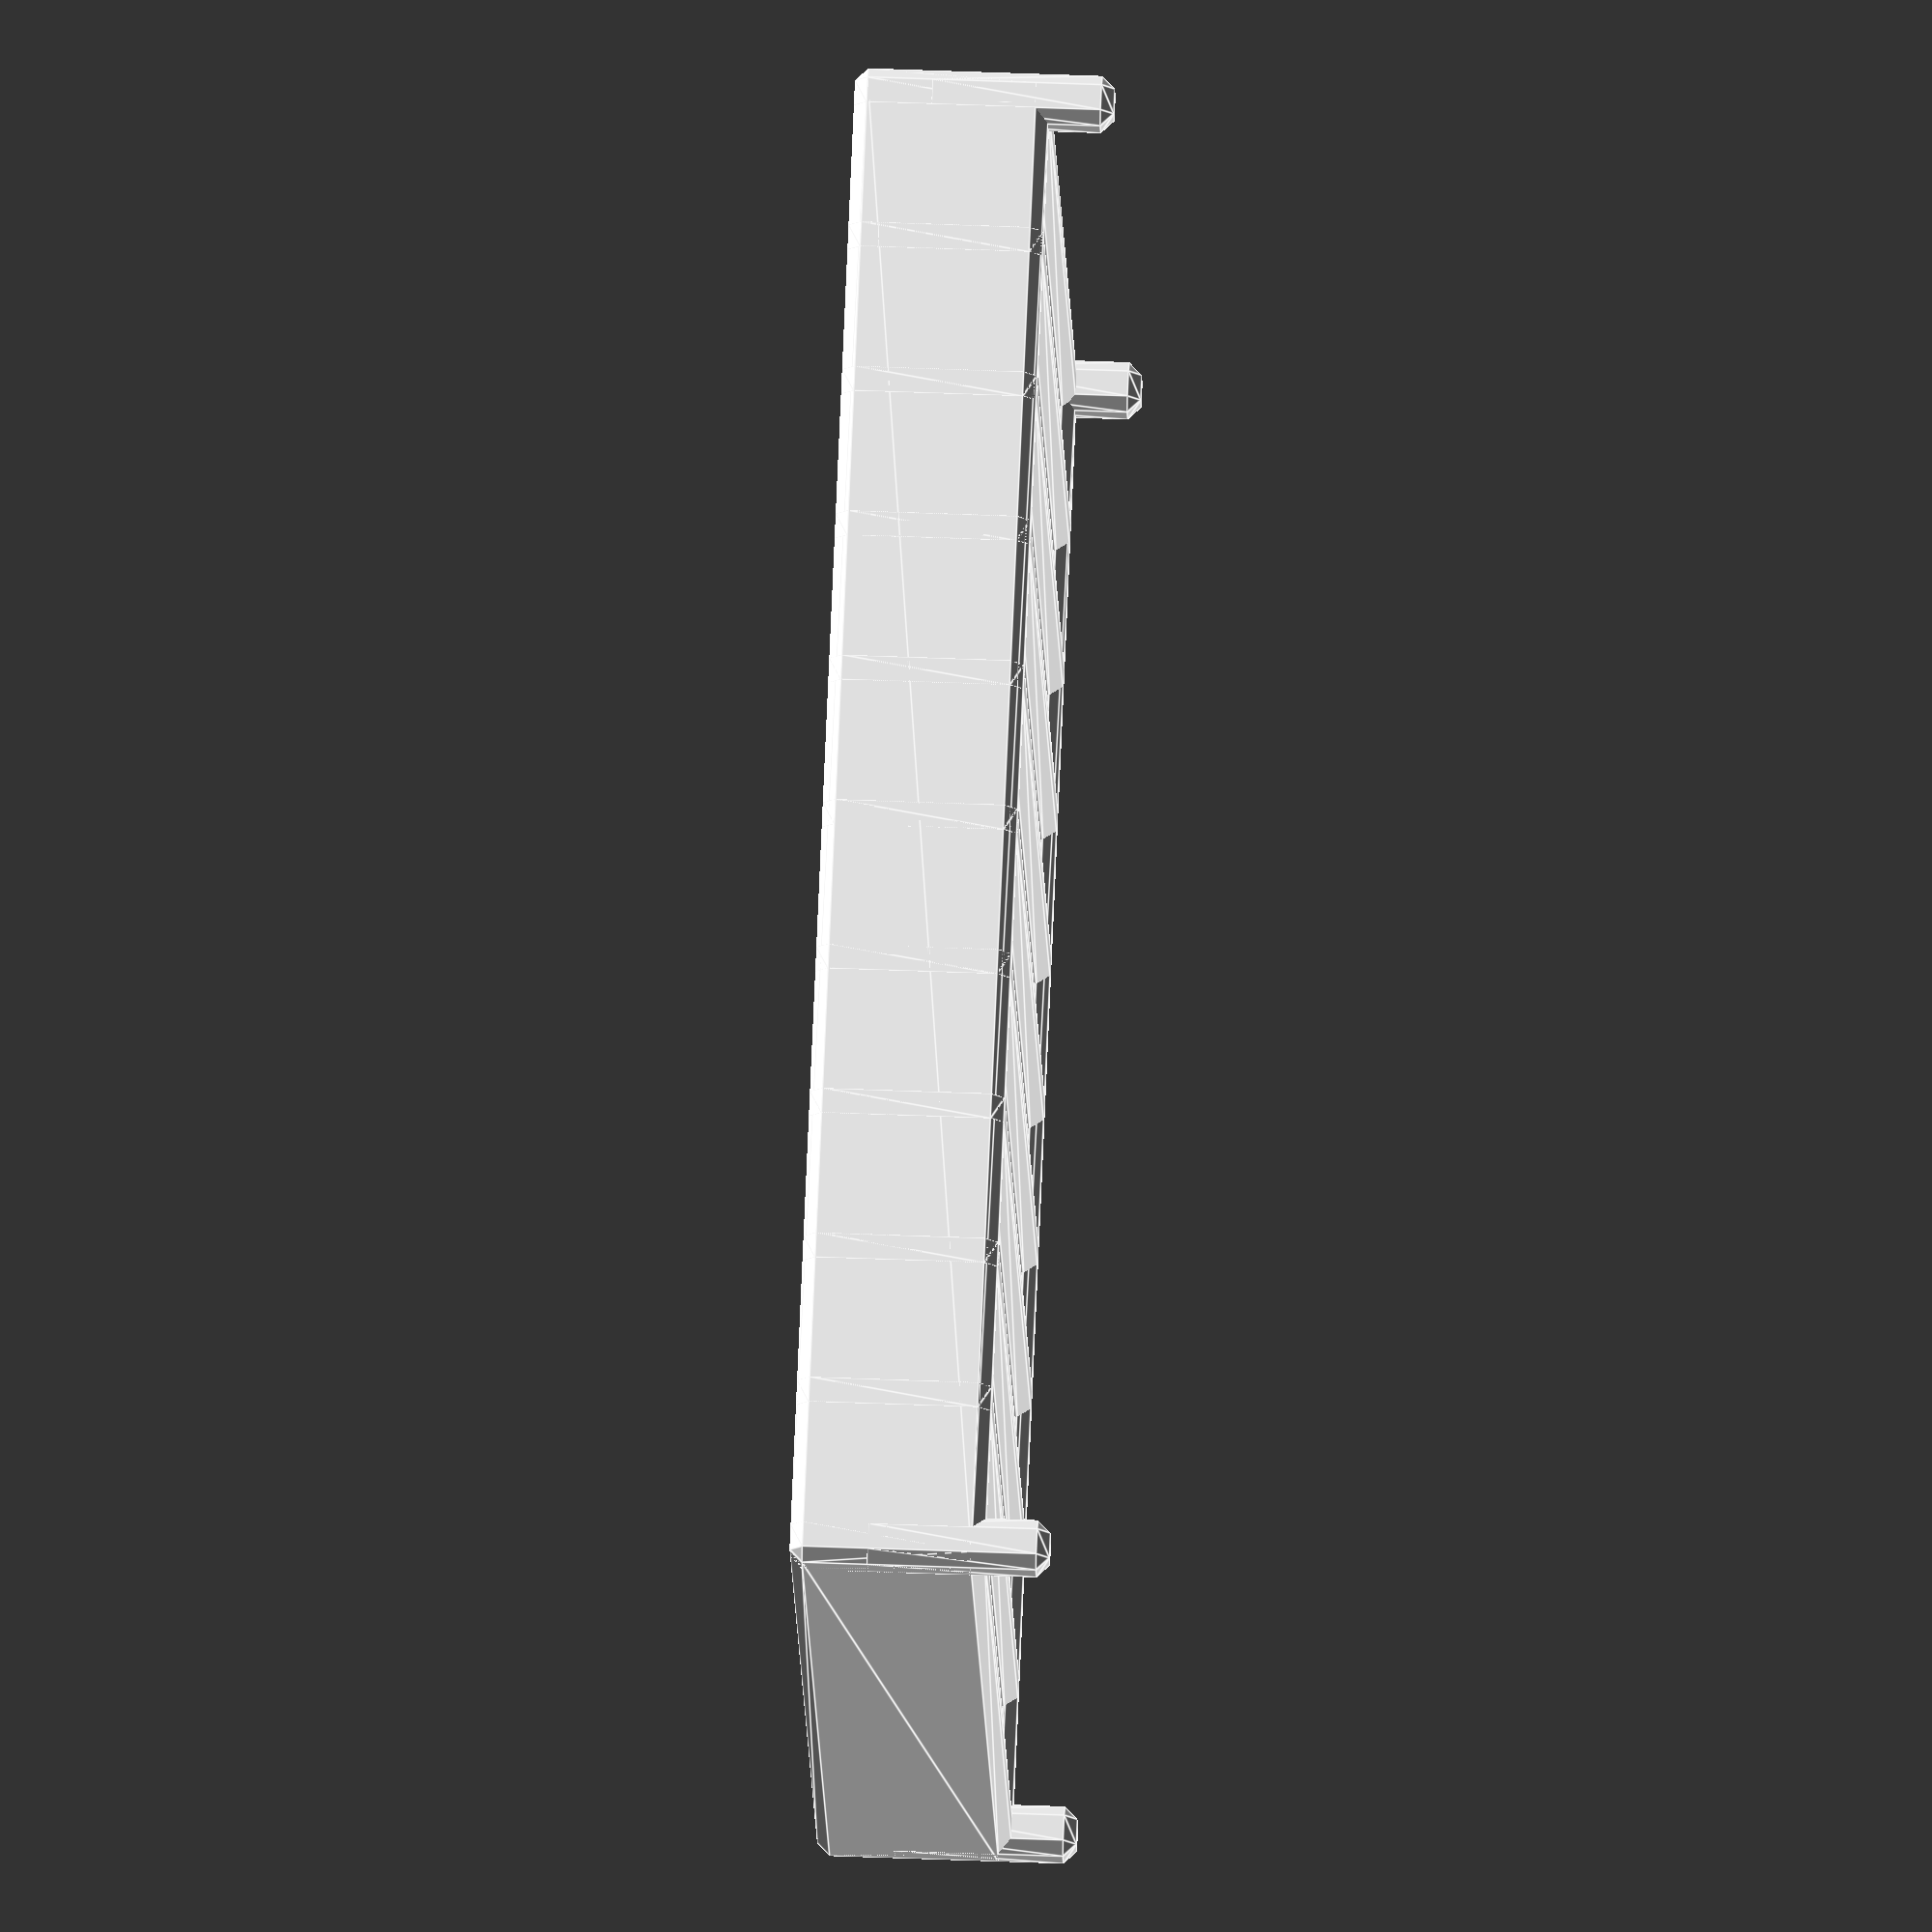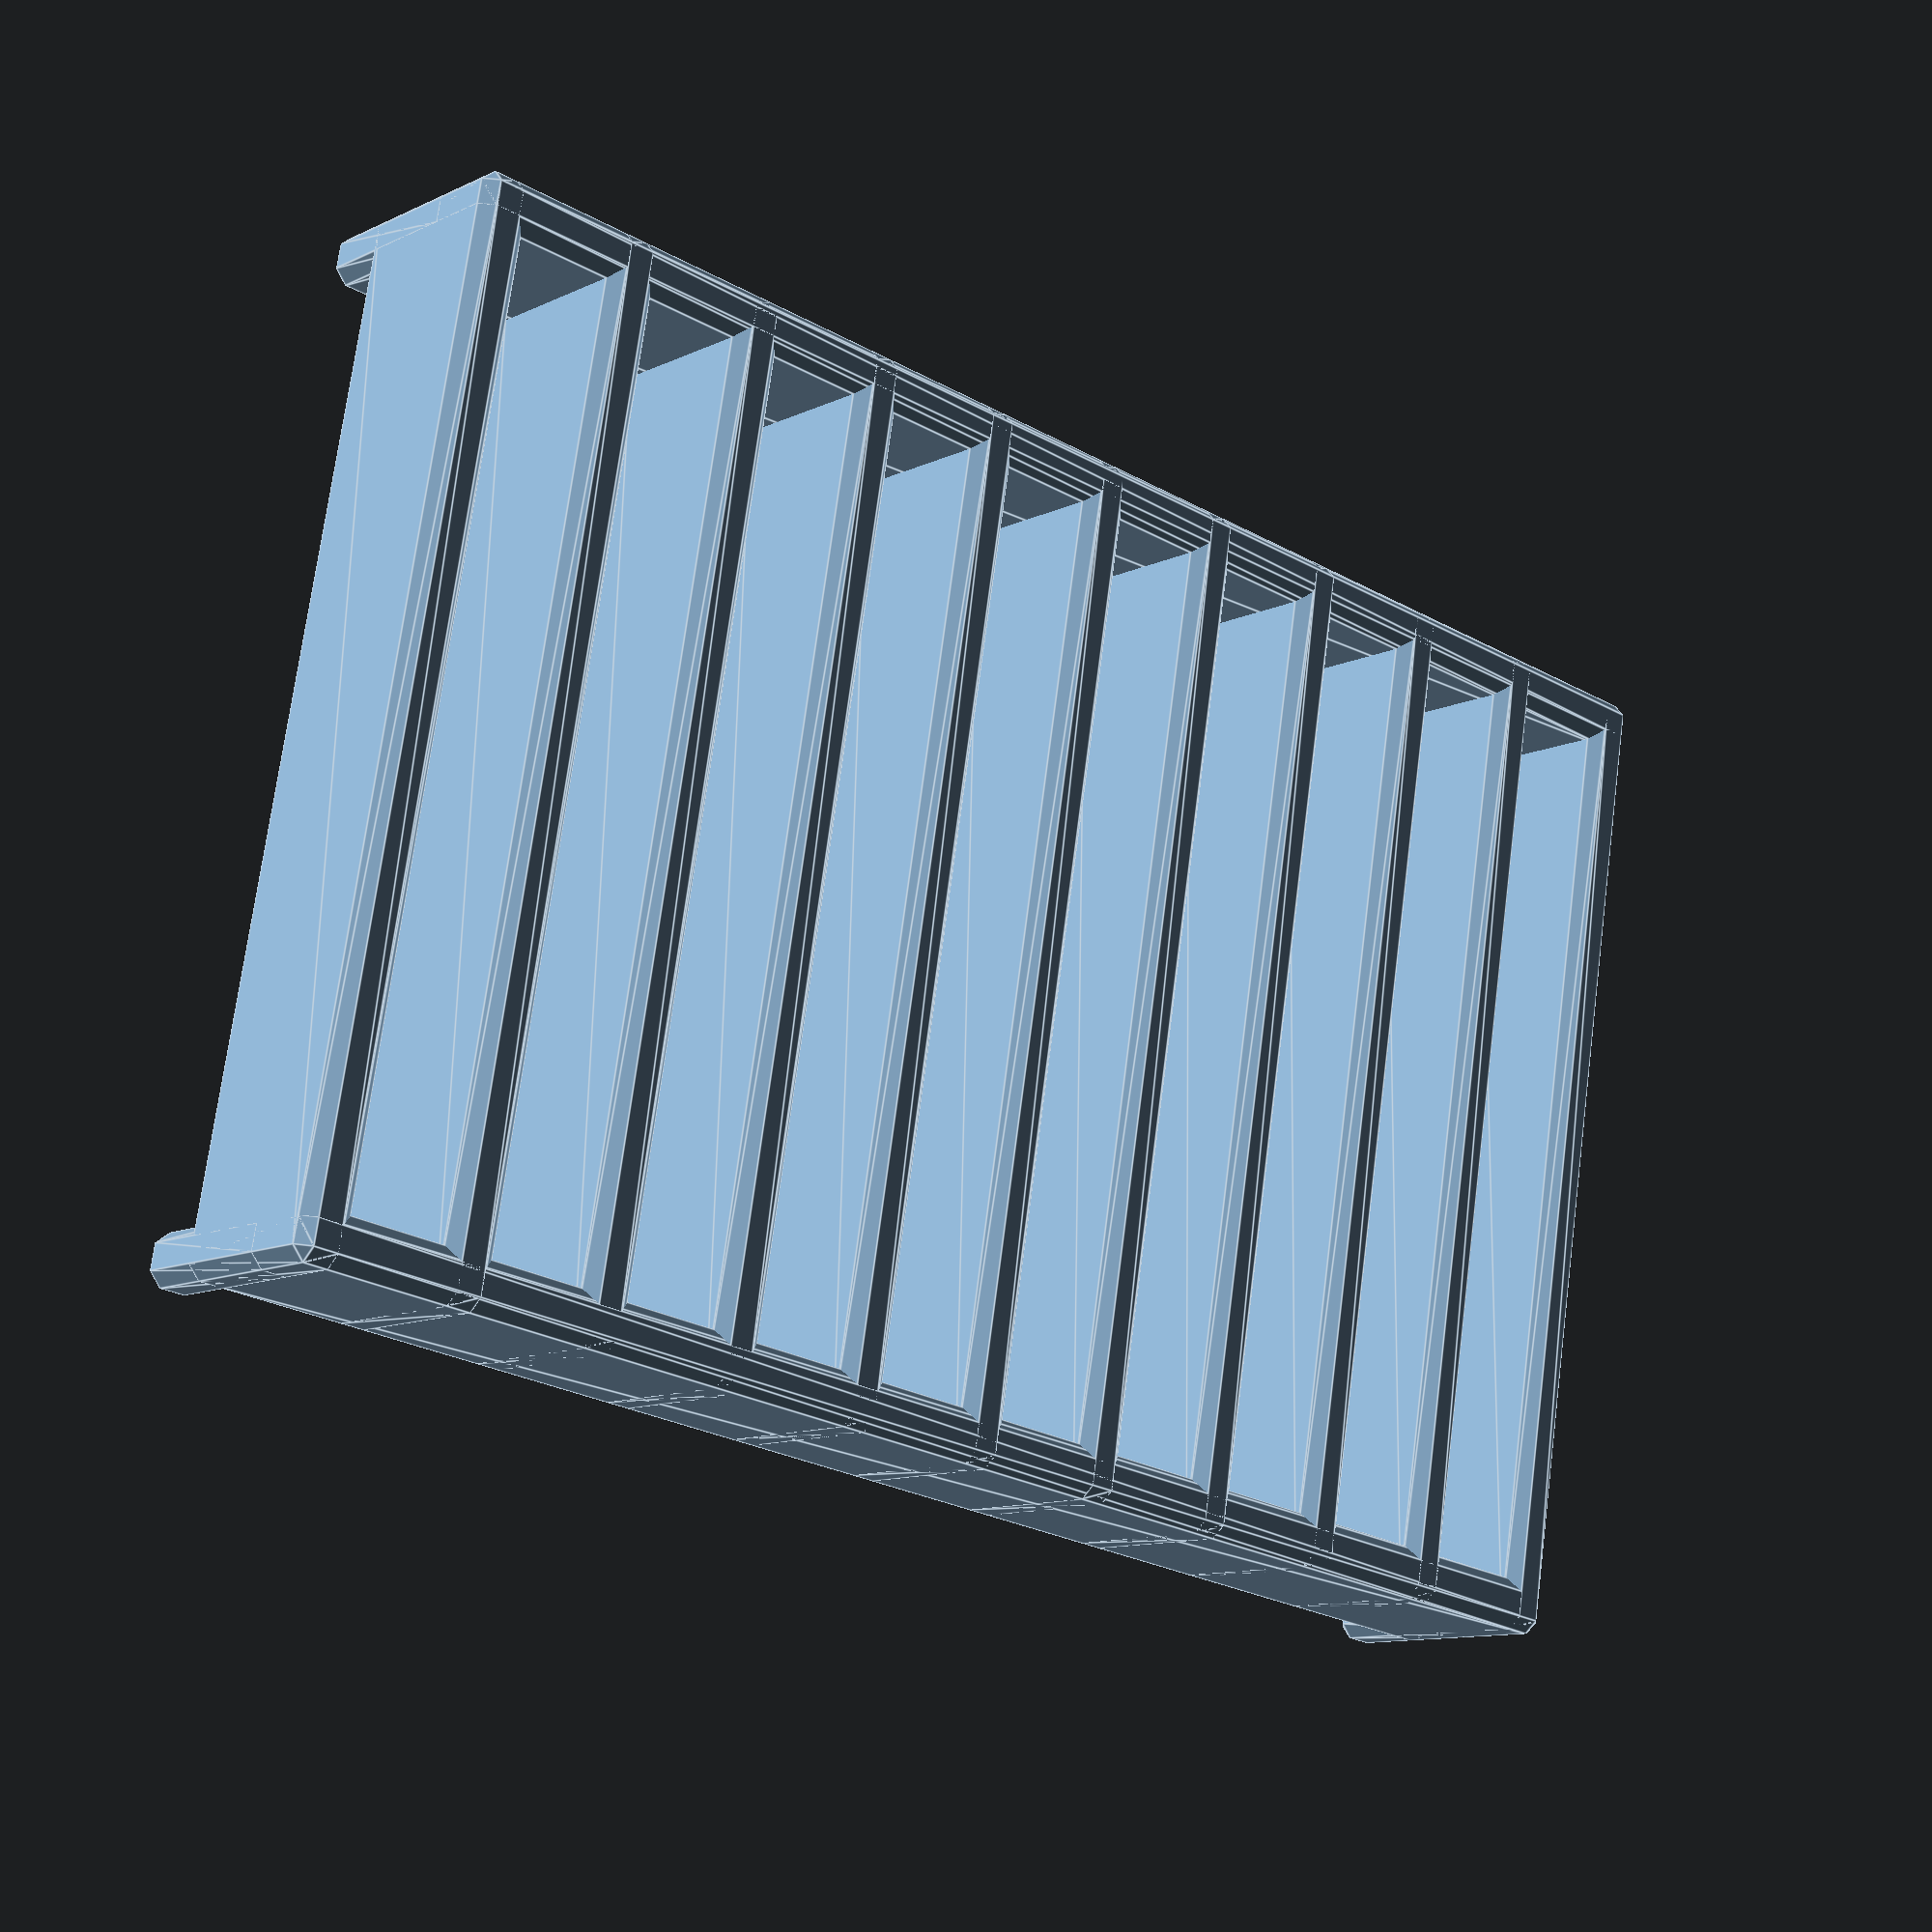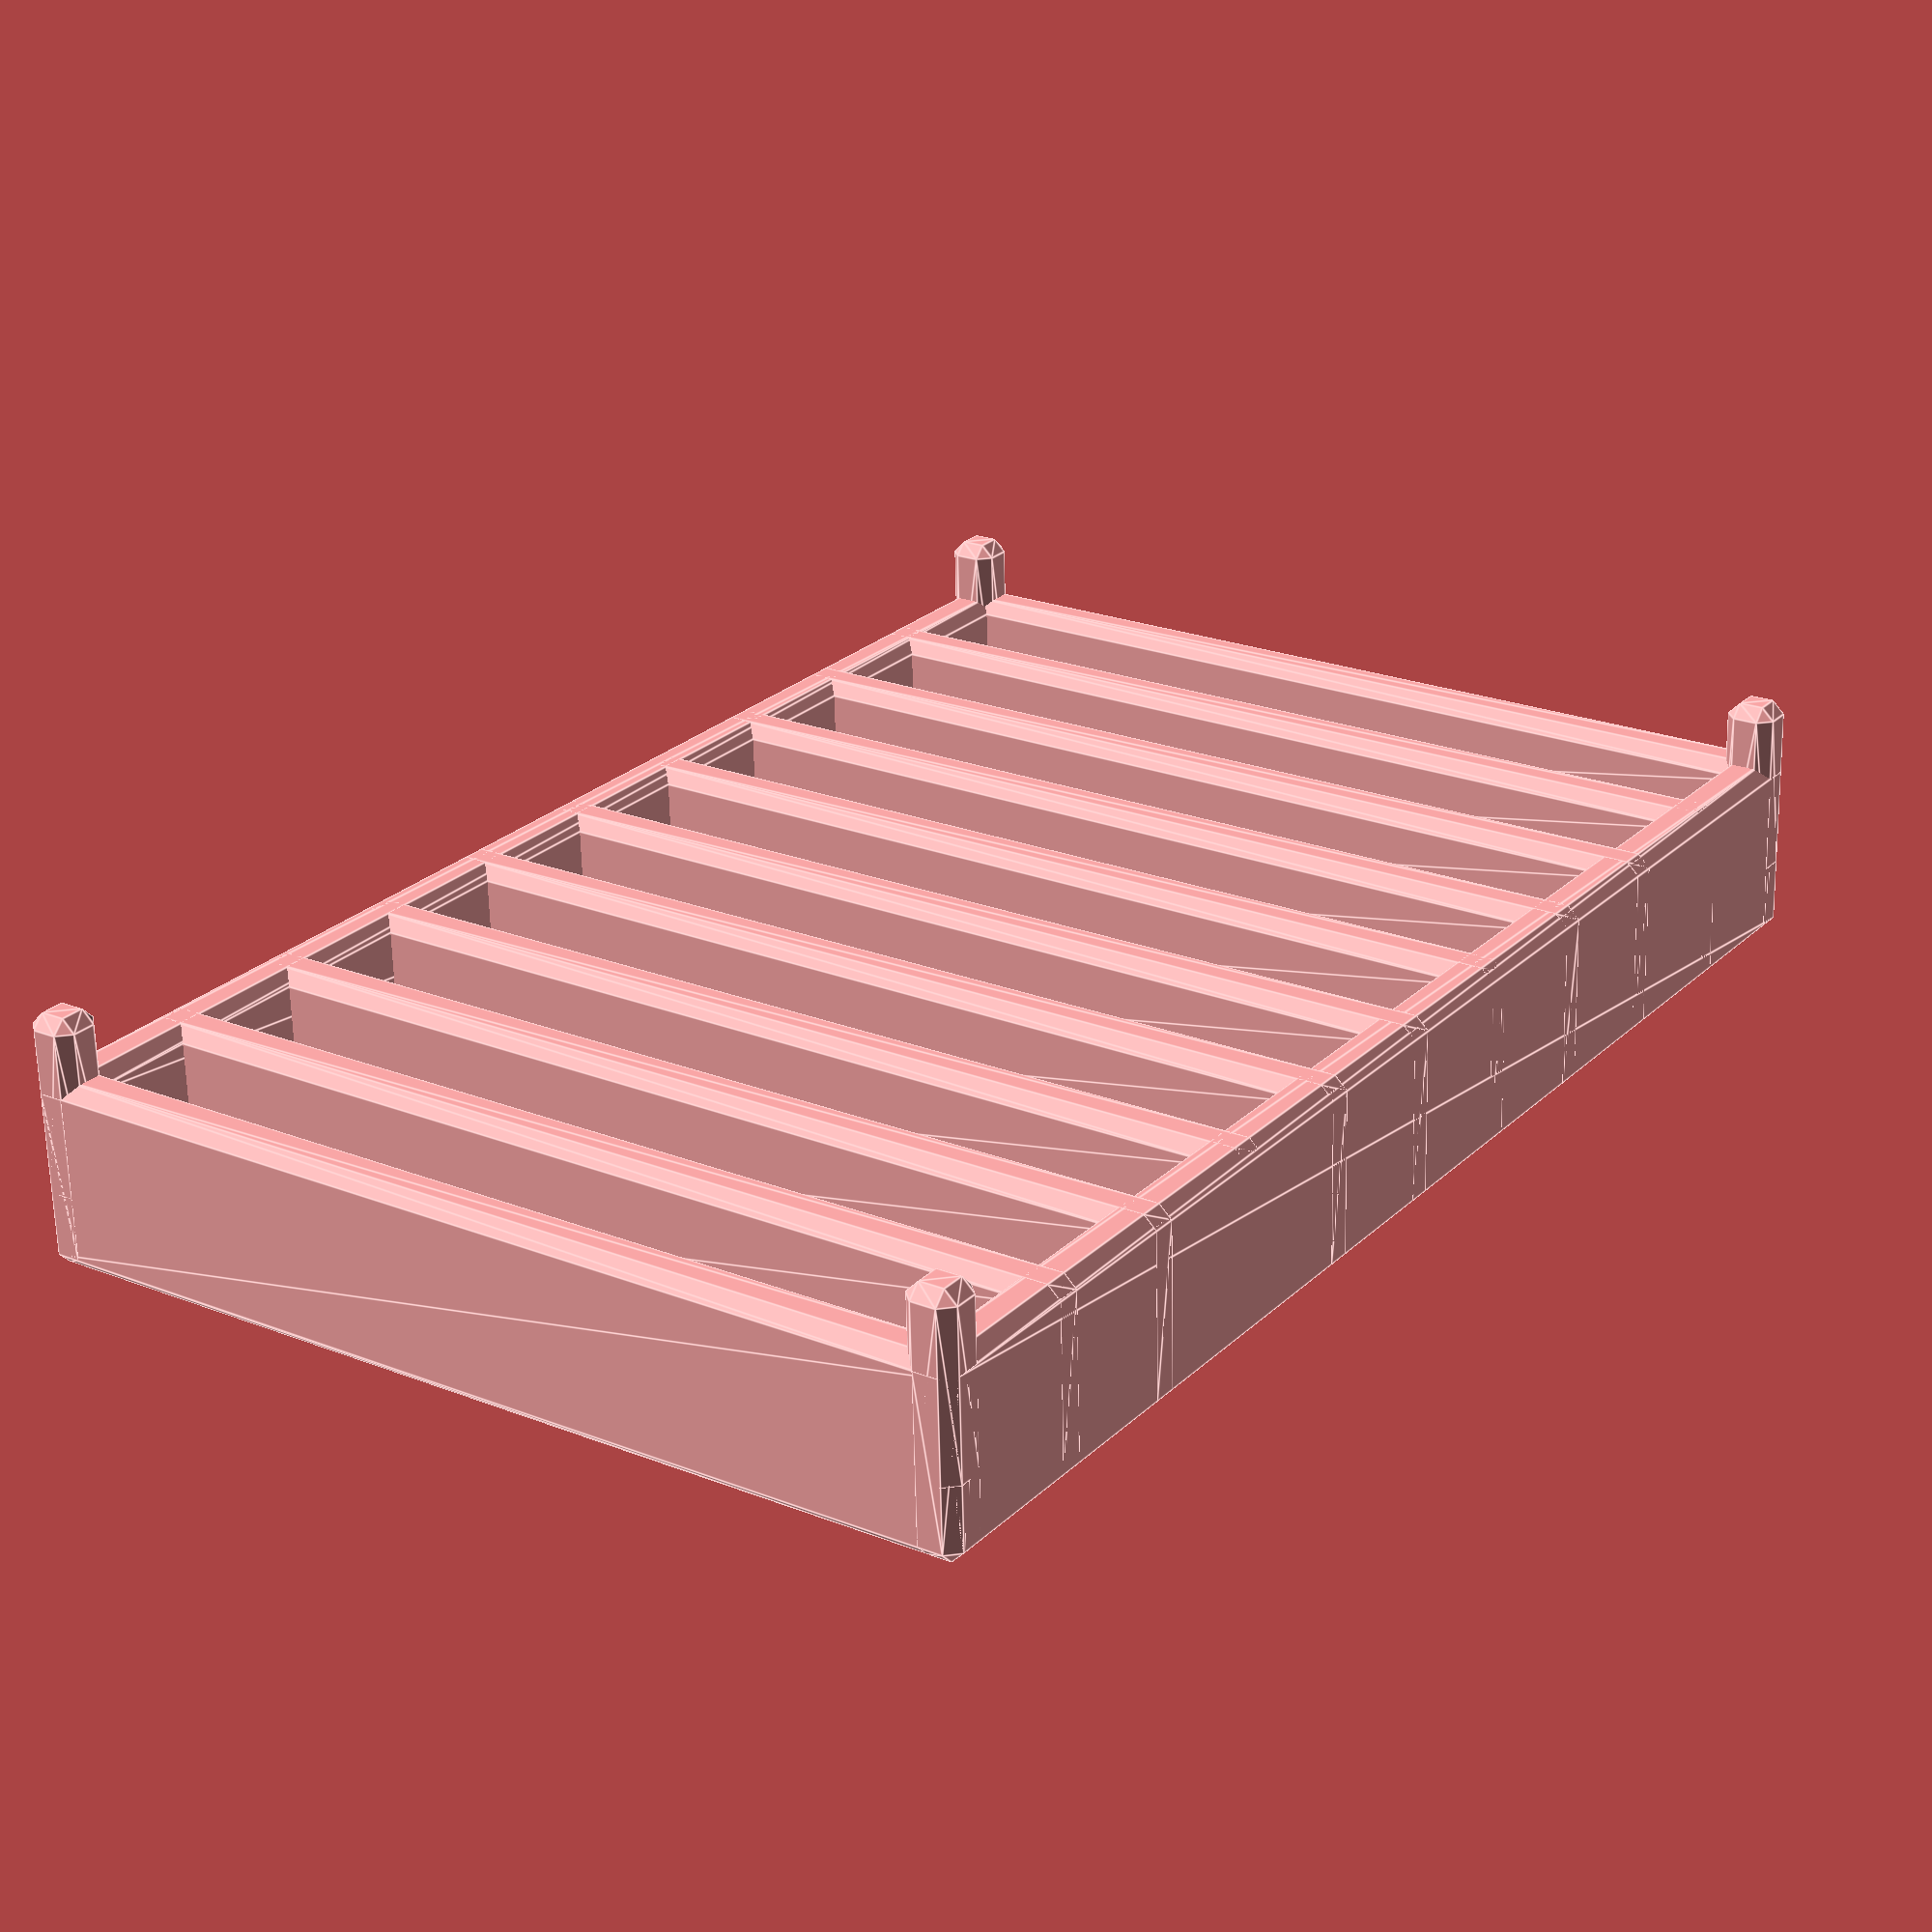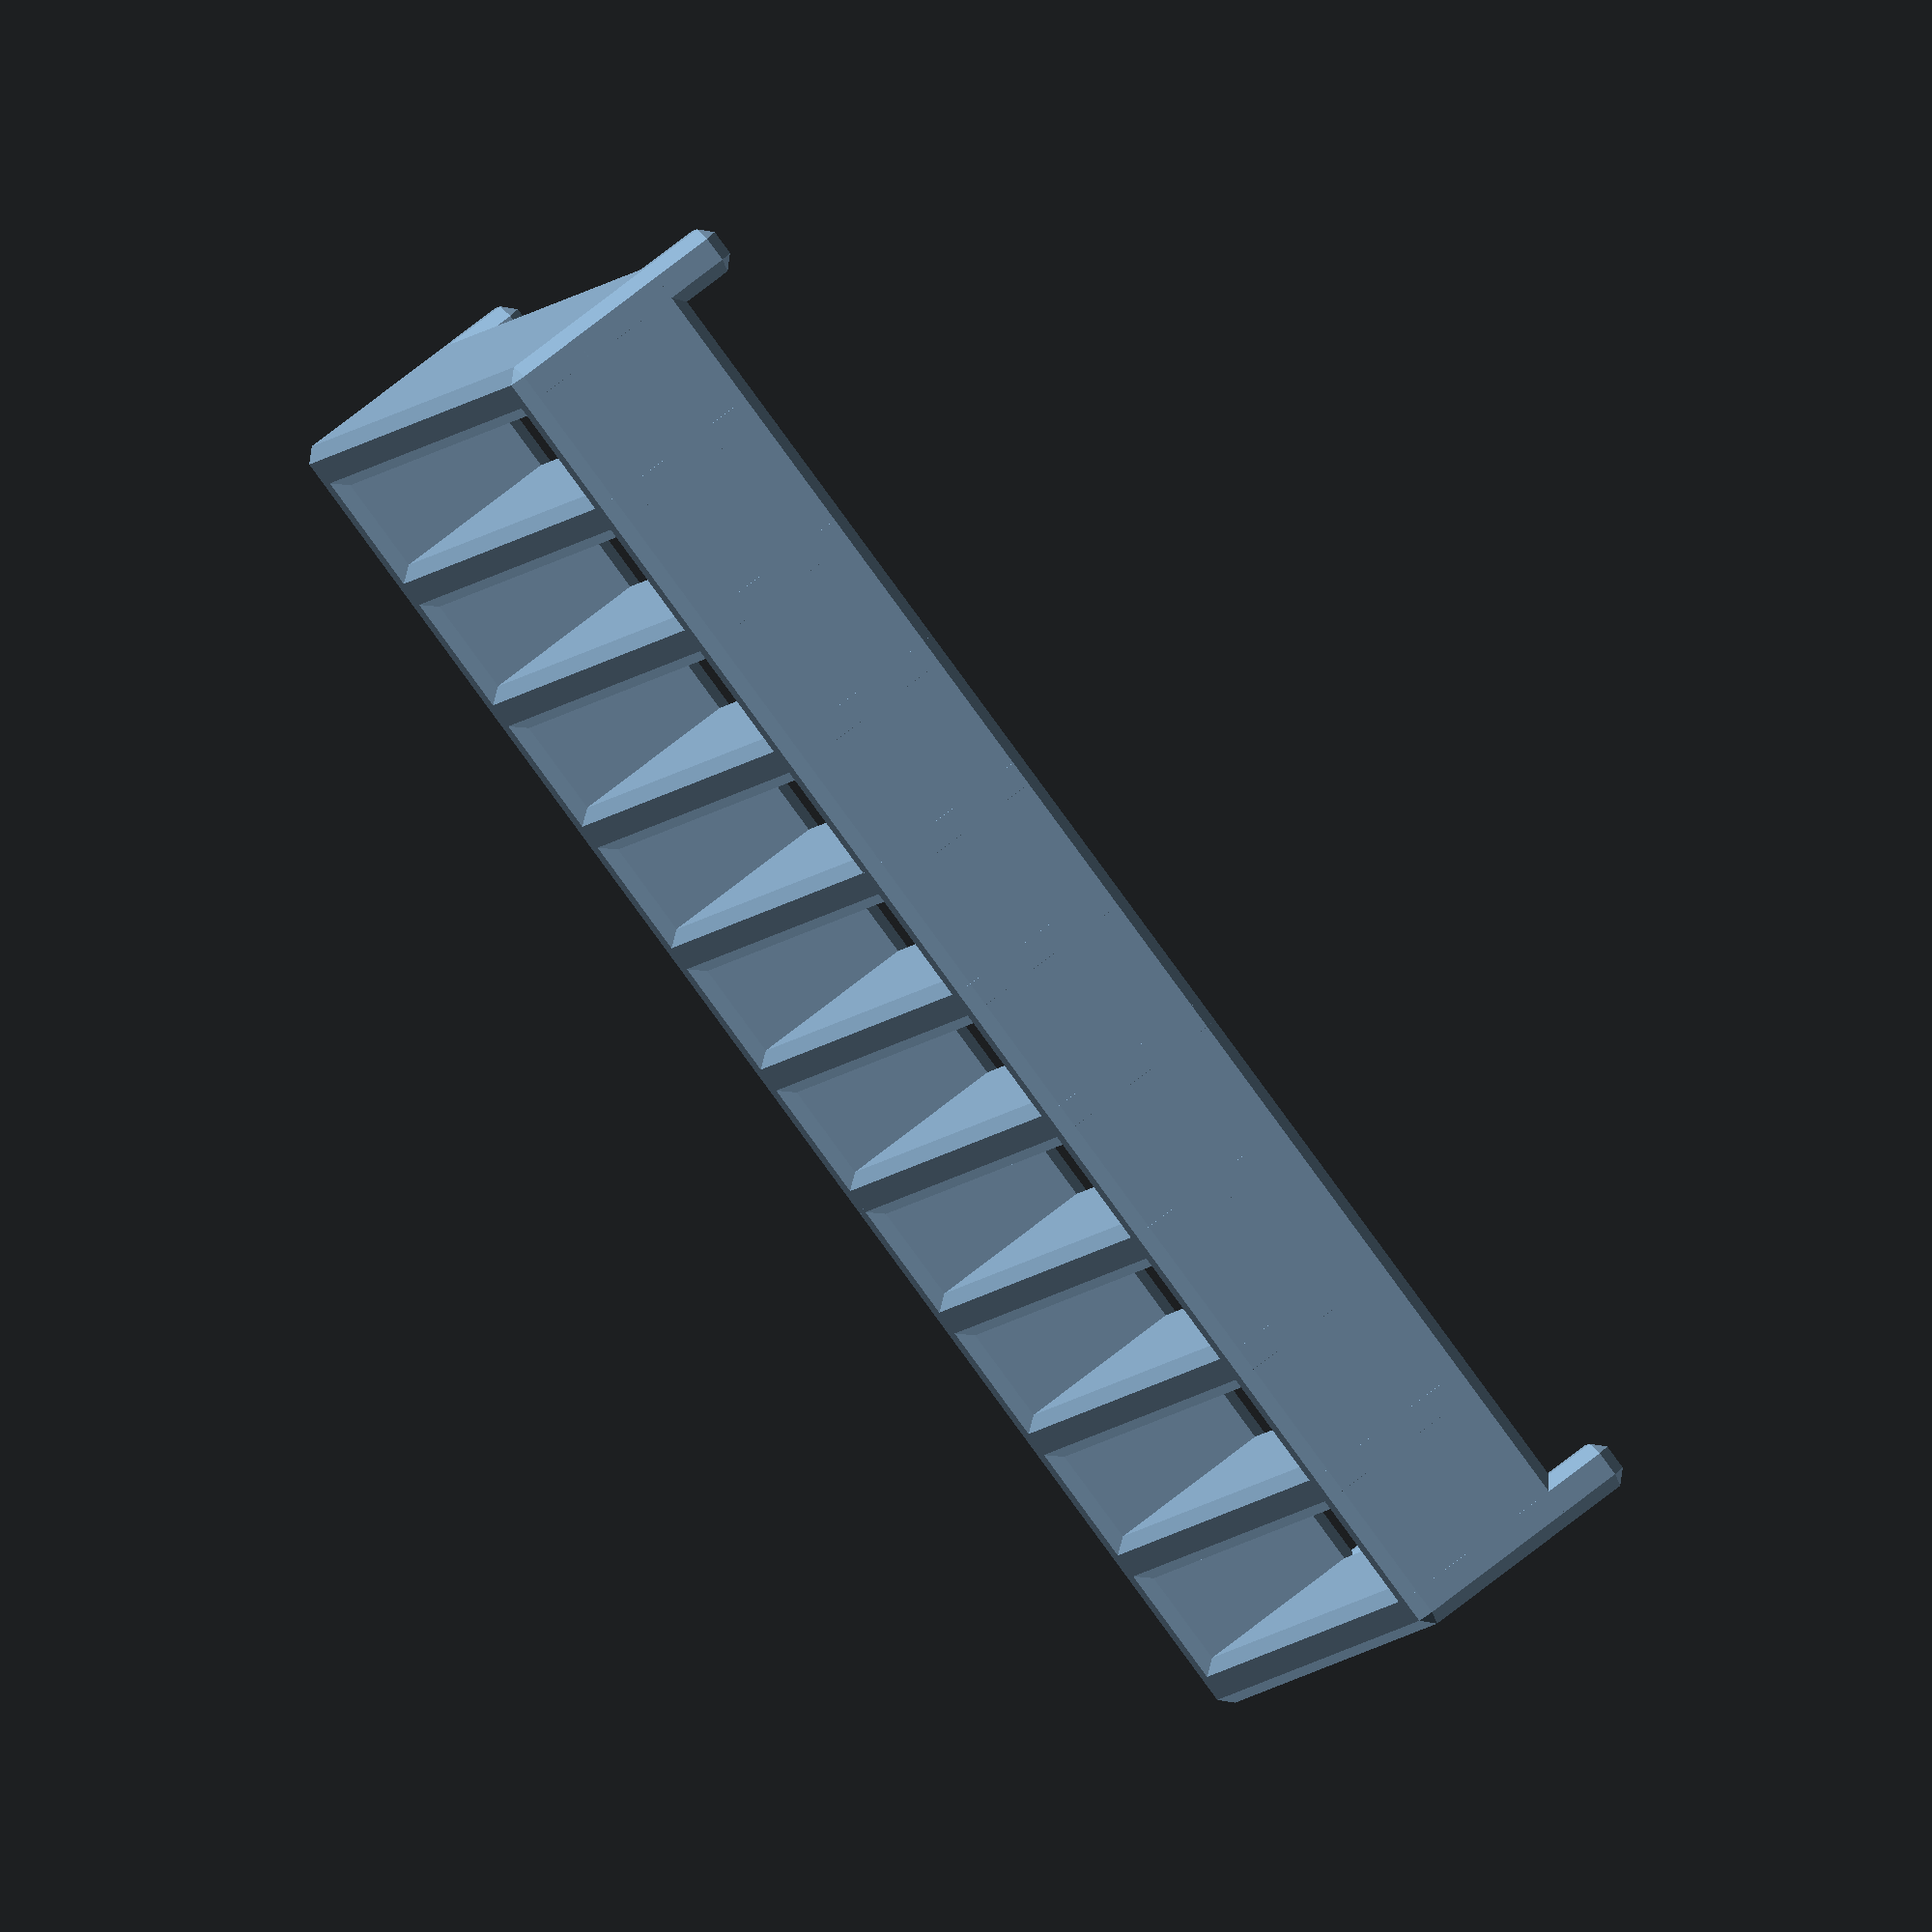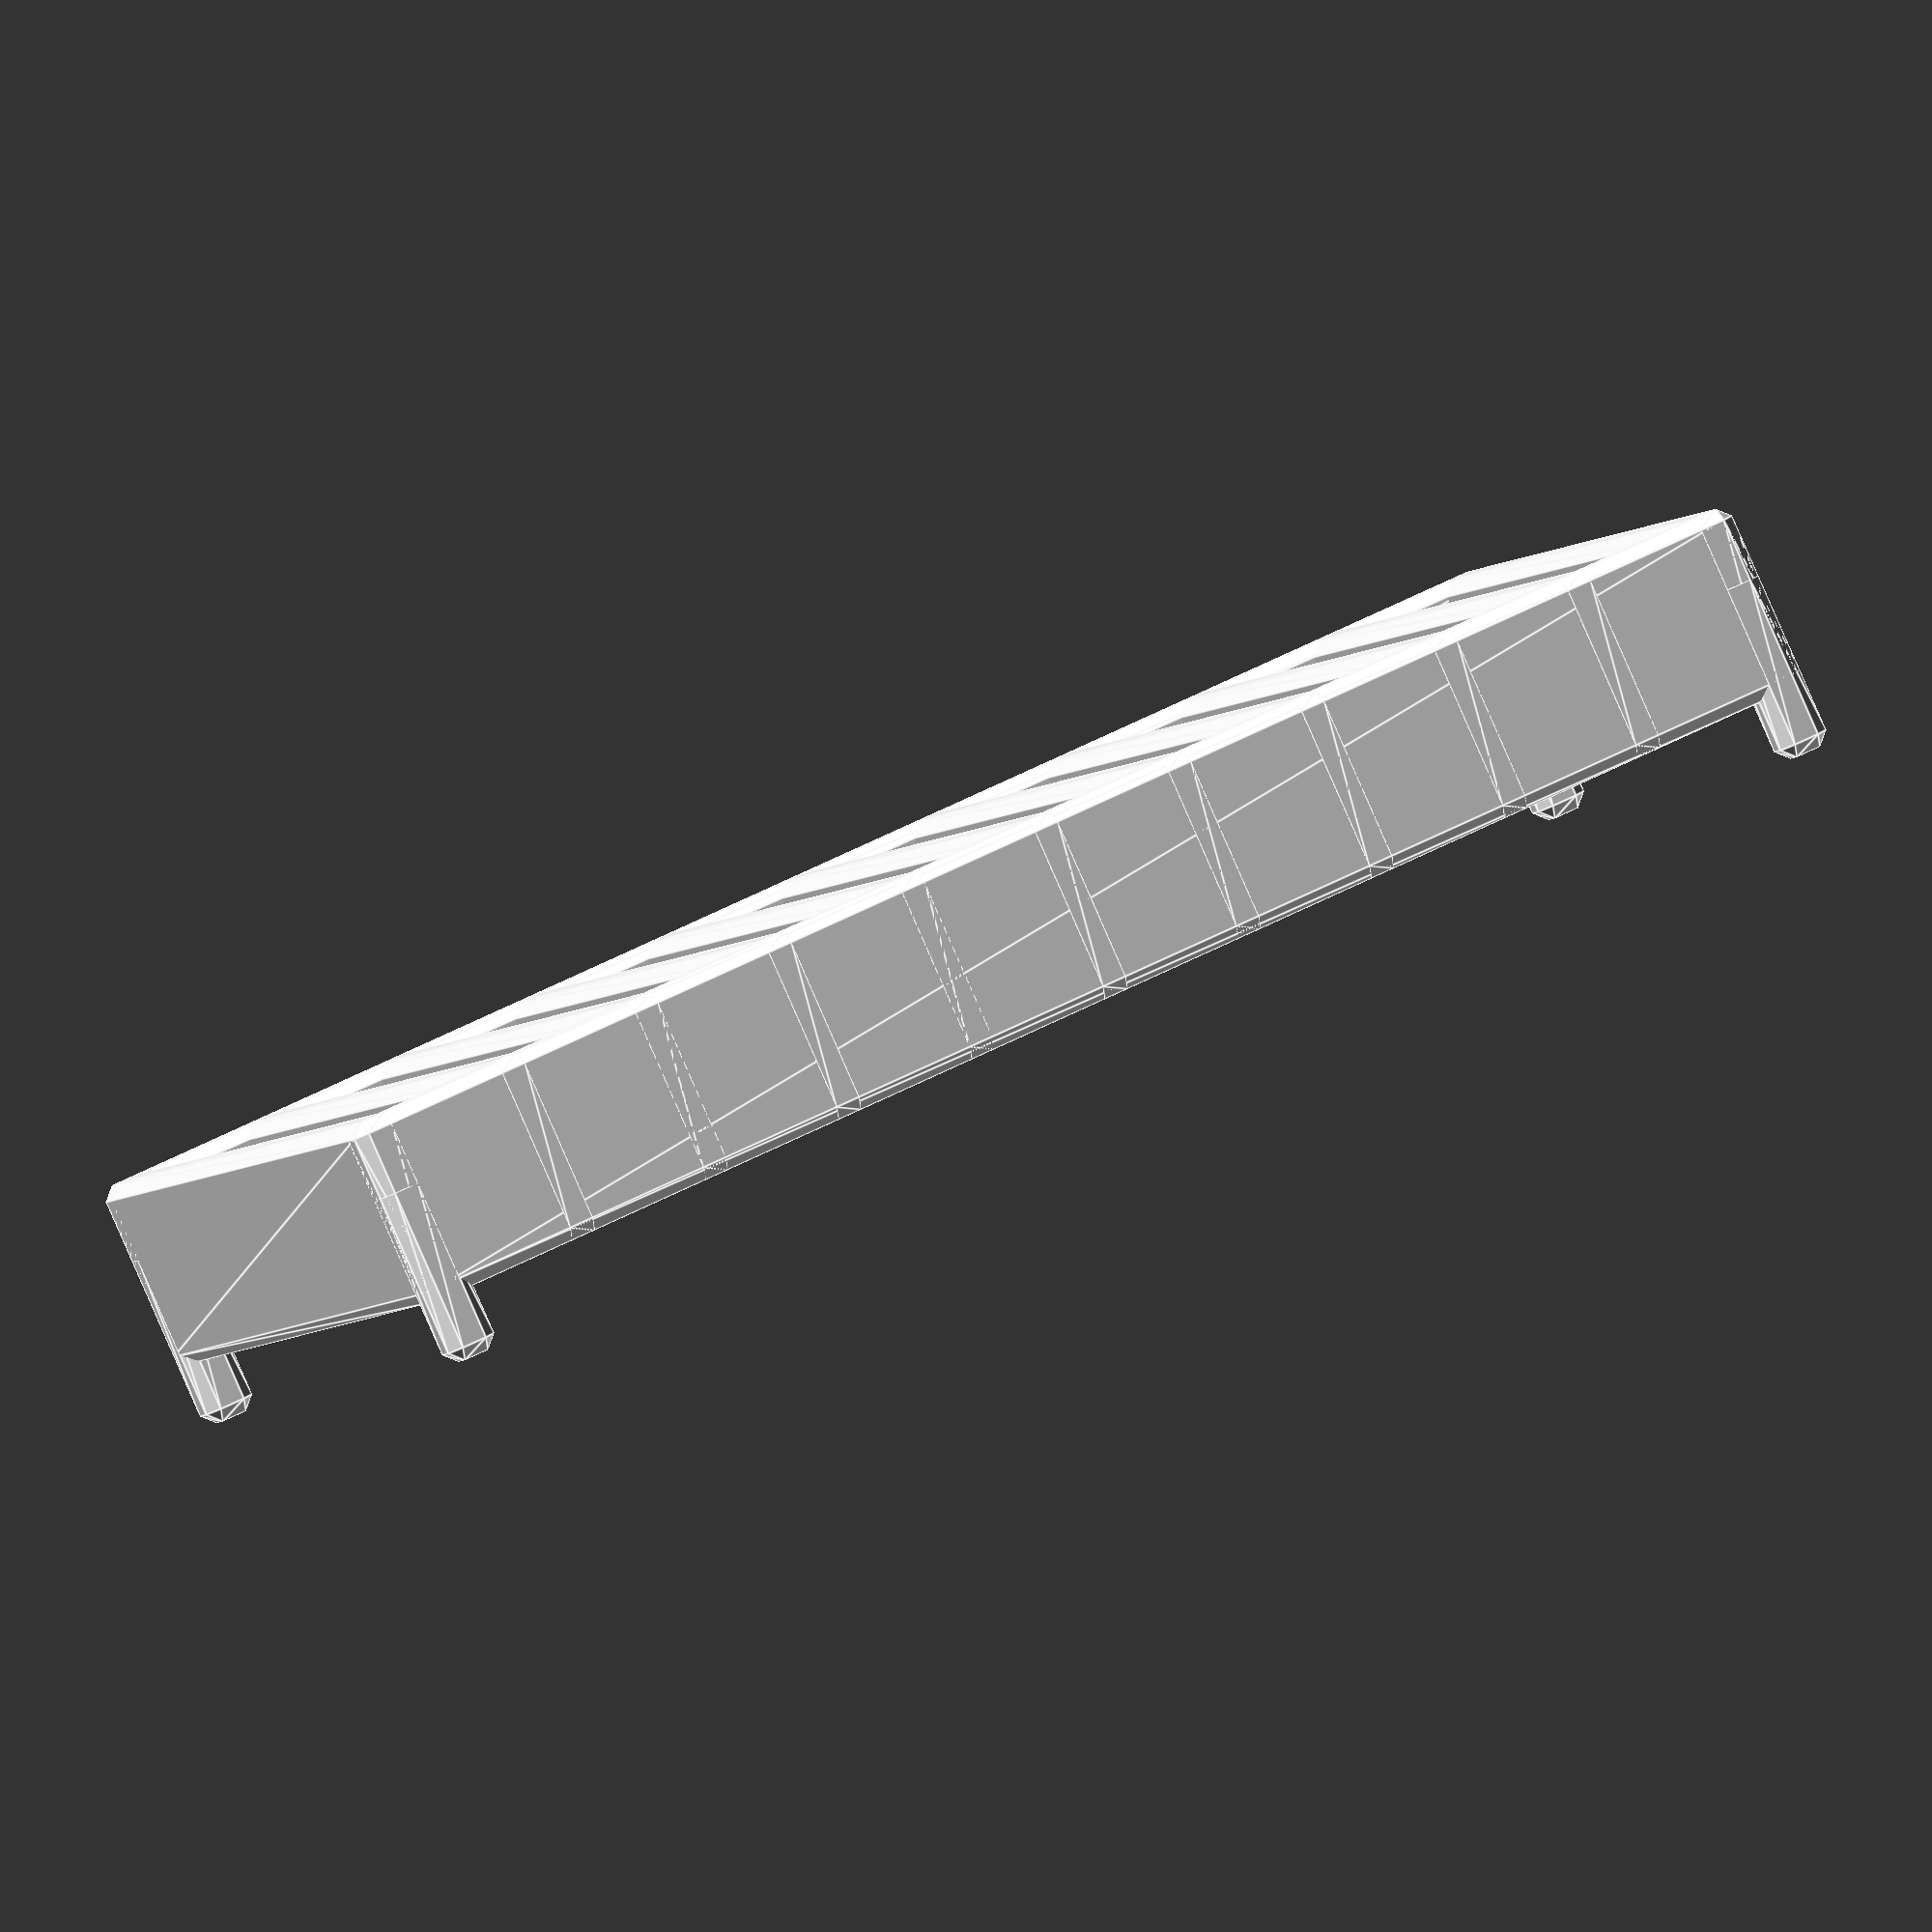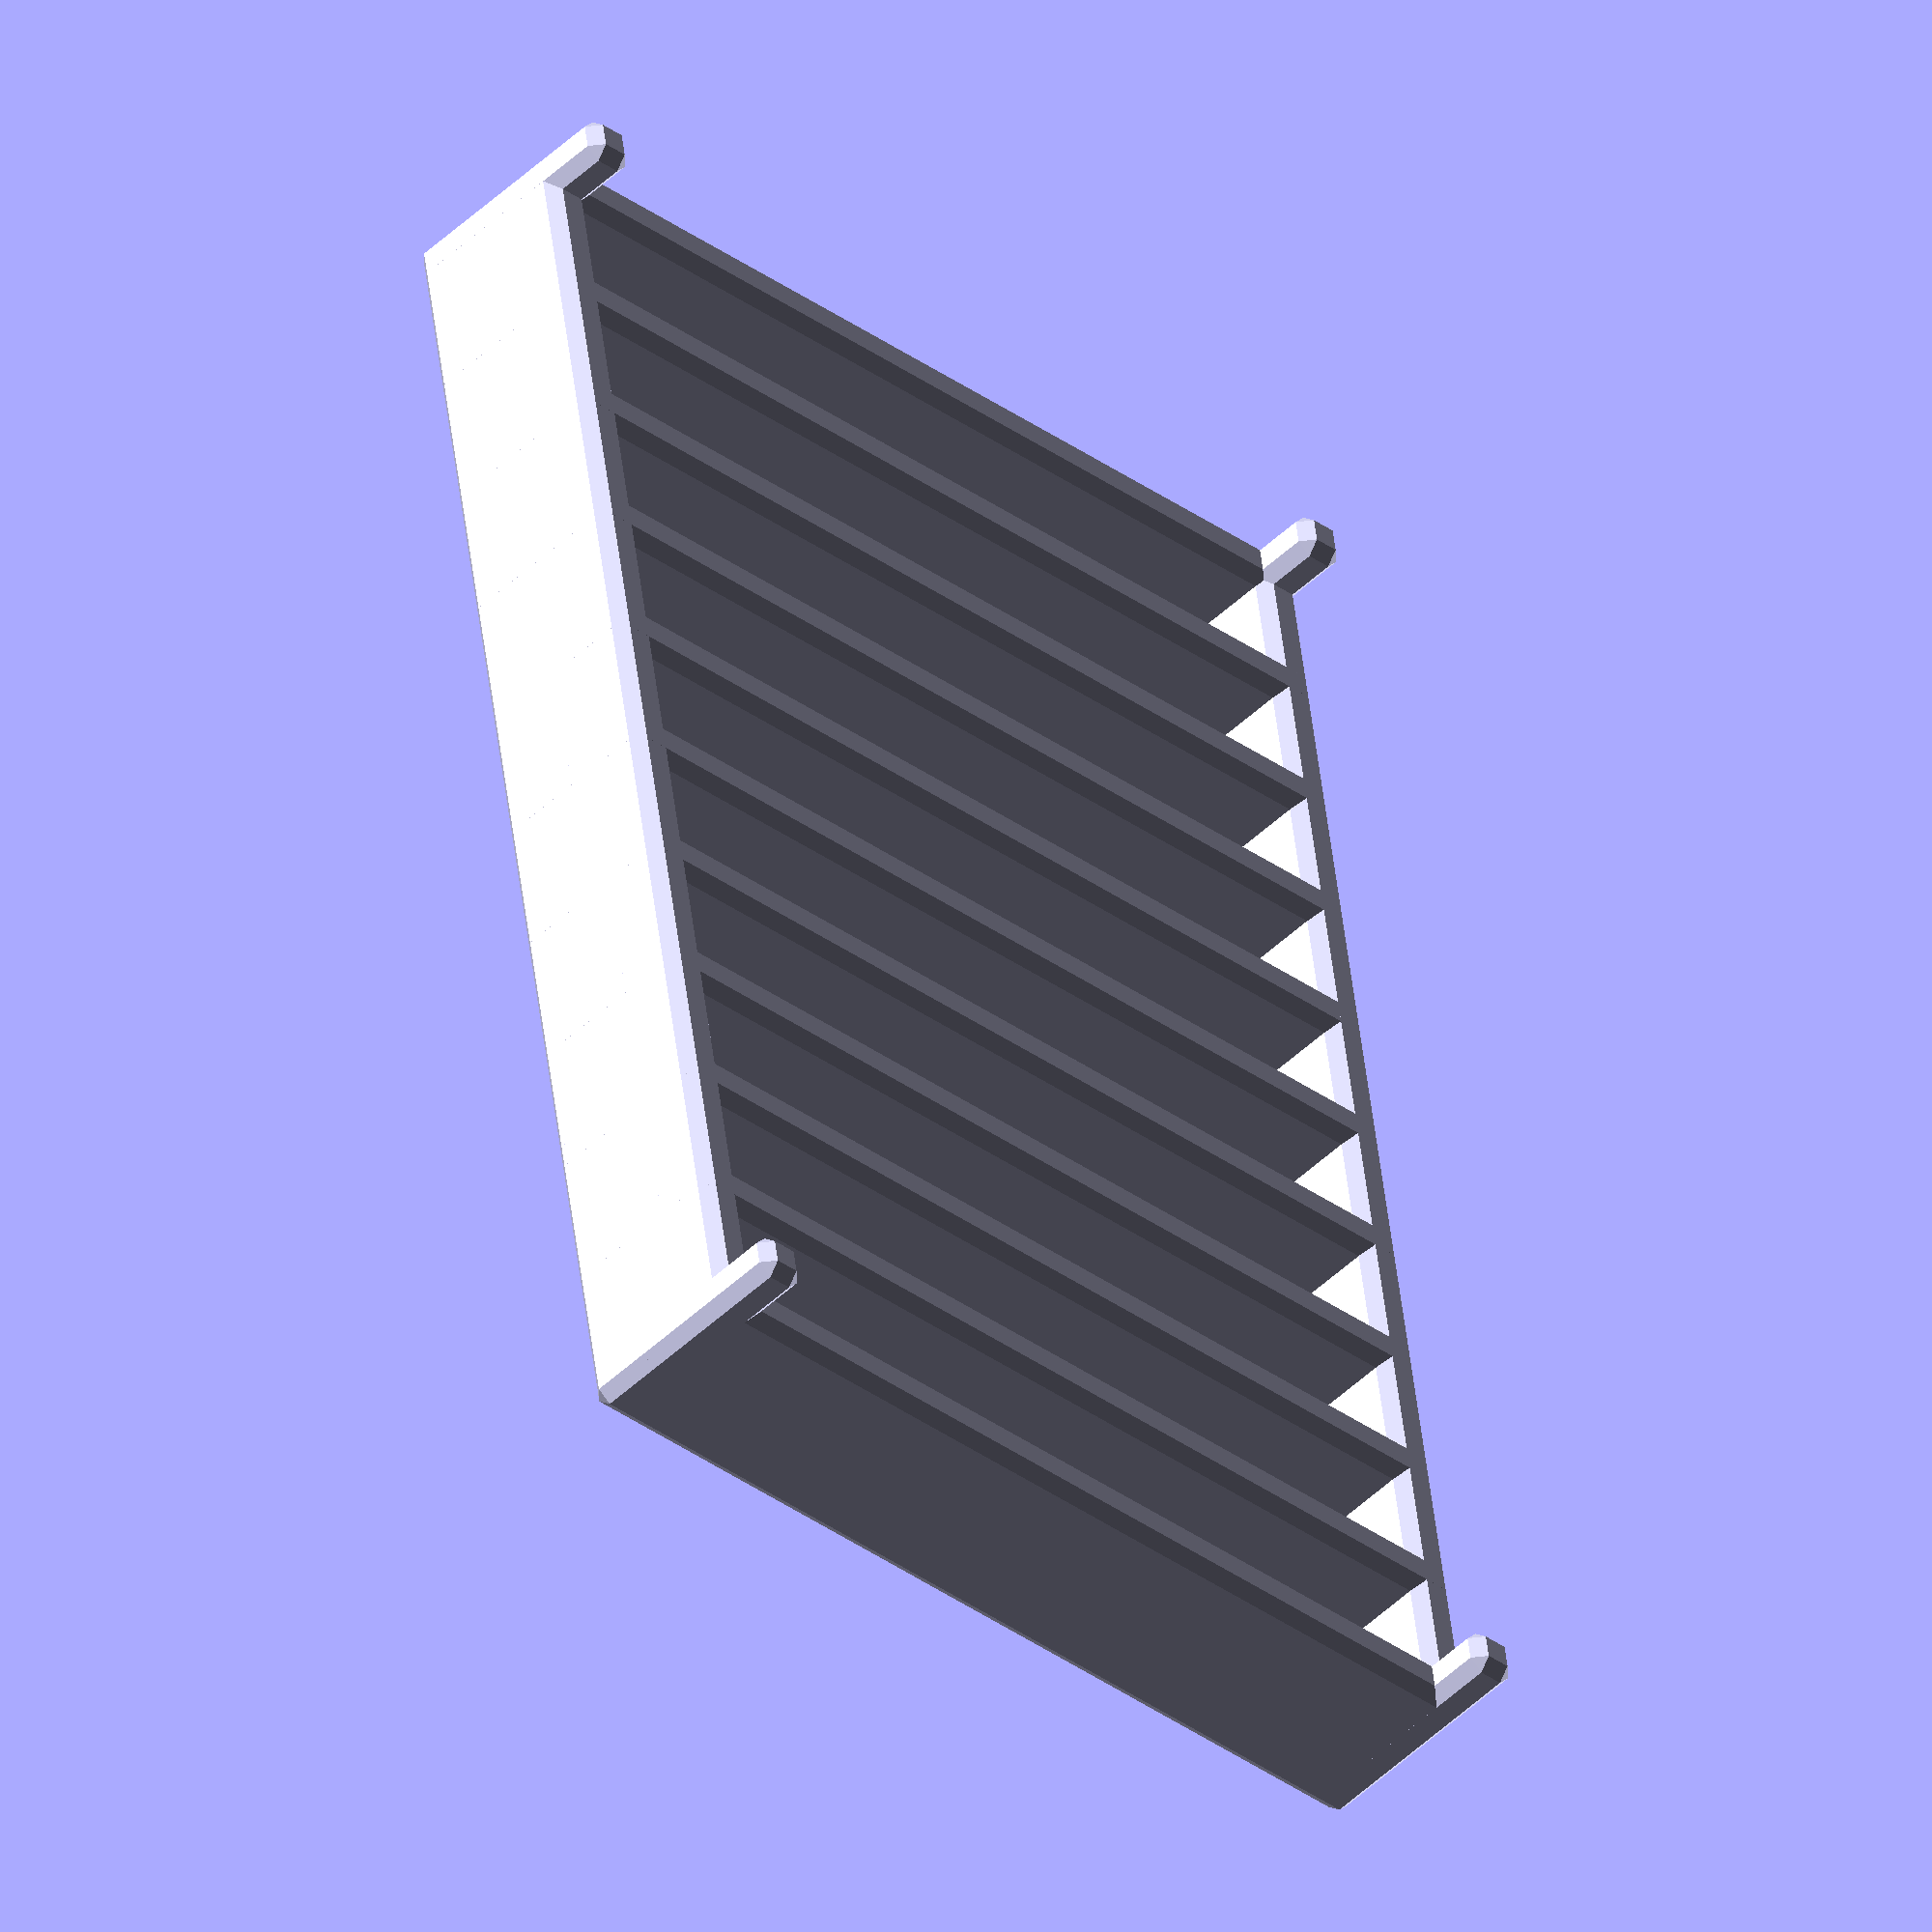
<openscad>
/* * * * * * * * * * * * * * * * * * * * * * * * * * * * * * * * * * * * *\
 * Copyright (C) Claus Schrammel <claus@f05fk.net>                       *
 *                                                                       *
 * This program is free software: you can redistribute it and/or modify  *
 * it under the terms of the GNU General Public License as published by  *
 * the Free Software Foundation, either version 3 of the License, or     *
 * (at your option) any later version.                                   *
 *                                                                       *
 * This program is distributed in the hope that it will be useful,       *
 * but WITHOUT ANY WARRANTY; without even the implied warranty of        *
 * MERCHANTABILITY or FITNESS FOR A PARTICULAR PURPOSE.  See the         *
 * GNU General Public License for more details.                          *
 *                                                                       *
 * You should have received a copy of the GNU General Public License     *
 * along with this program.  If not, see <http://www.gnu.org/licenses/>. *
 *                                                                       *
 * SPDX-License-Identifier: GPL-3.0-or-later                             *
\* * * * * * * * * * * * * * * * * * * * * * * * * * * * * * * * * * * * */

module bevelCube(size, bevel) {
    hull() {
        cube([size[0] - 2 * bevel, size[1] - 2 * bevel, size[2]], center = true);
        cube([size[0] - 2 * bevel, size[1], size[2] - 2 * bevel], center = true);
        cube([size[0], size[1] - 2 * bevel, size[2] - 2 * bevel], center = true);
    }
}

translate([0,  38, 0]) bevelCube([120, 4, 15], 1);
translate([0, -38, 0]) bevelCube([120, 4, 15], 1);

for (i = [0:10]) {
    translate([-58 + i * 116 / 10, 0, 0]) bevelCube([4, 80, 15], 1);
}

translate([-58, -38, 5]) bevelCube([4, 4, 15], 1);
translate([-58, +38, 5]) bevelCube([4, 4, 15], 1);
translate([+58, +38, 5]) bevelCube([4, 4, 15], 1);
translate([+58, -38, 5]) bevelCube([4, 4, 15], 1);


</openscad>
<views>
elev=319.4 azim=147.4 roll=272.9 proj=o view=edges
elev=191.0 azim=170.2 roll=40.4 proj=p view=edges
elev=245.5 azim=304.4 roll=178.7 proj=p view=edges
elev=109.3 azim=161.4 roll=308.6 proj=o view=solid
elev=87.3 azim=15.5 roll=203.7 proj=o view=edges
elev=48.1 azim=261.0 roll=316.7 proj=o view=wireframe
</views>
